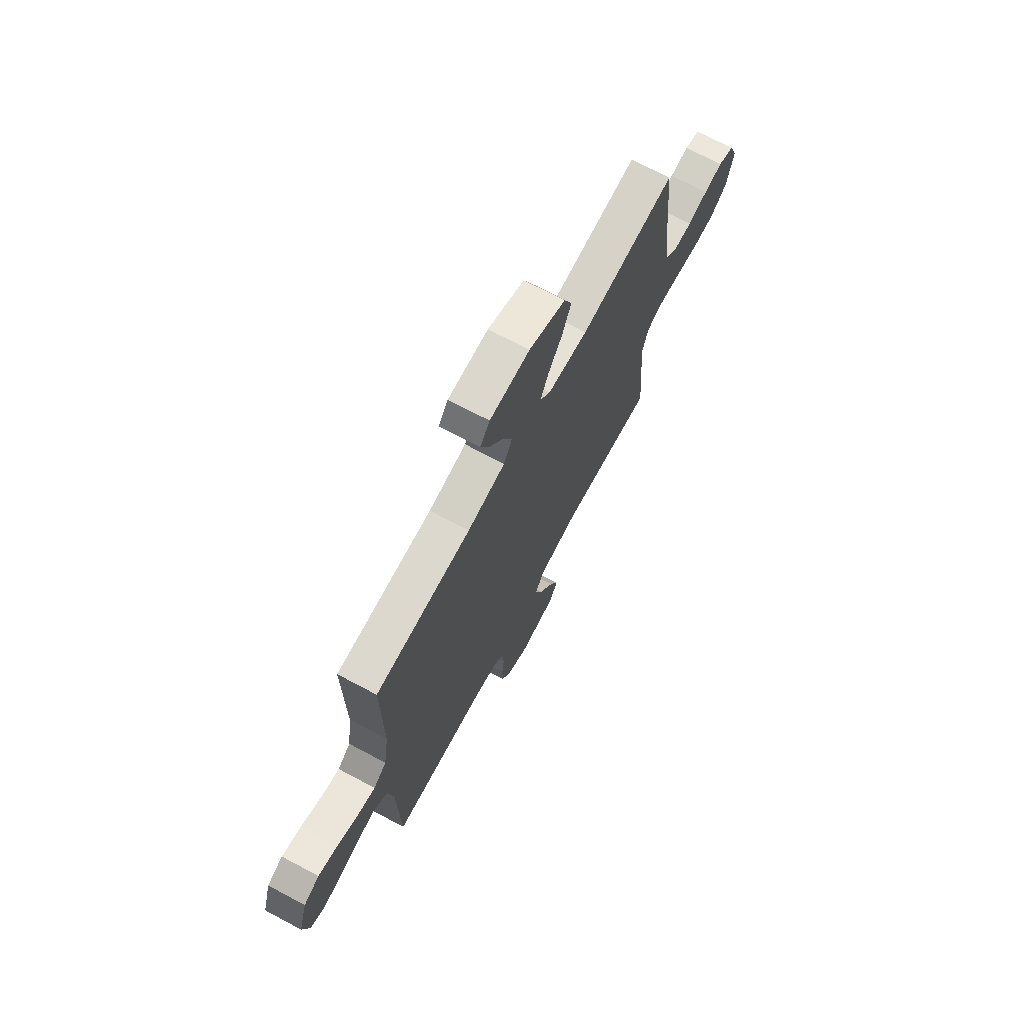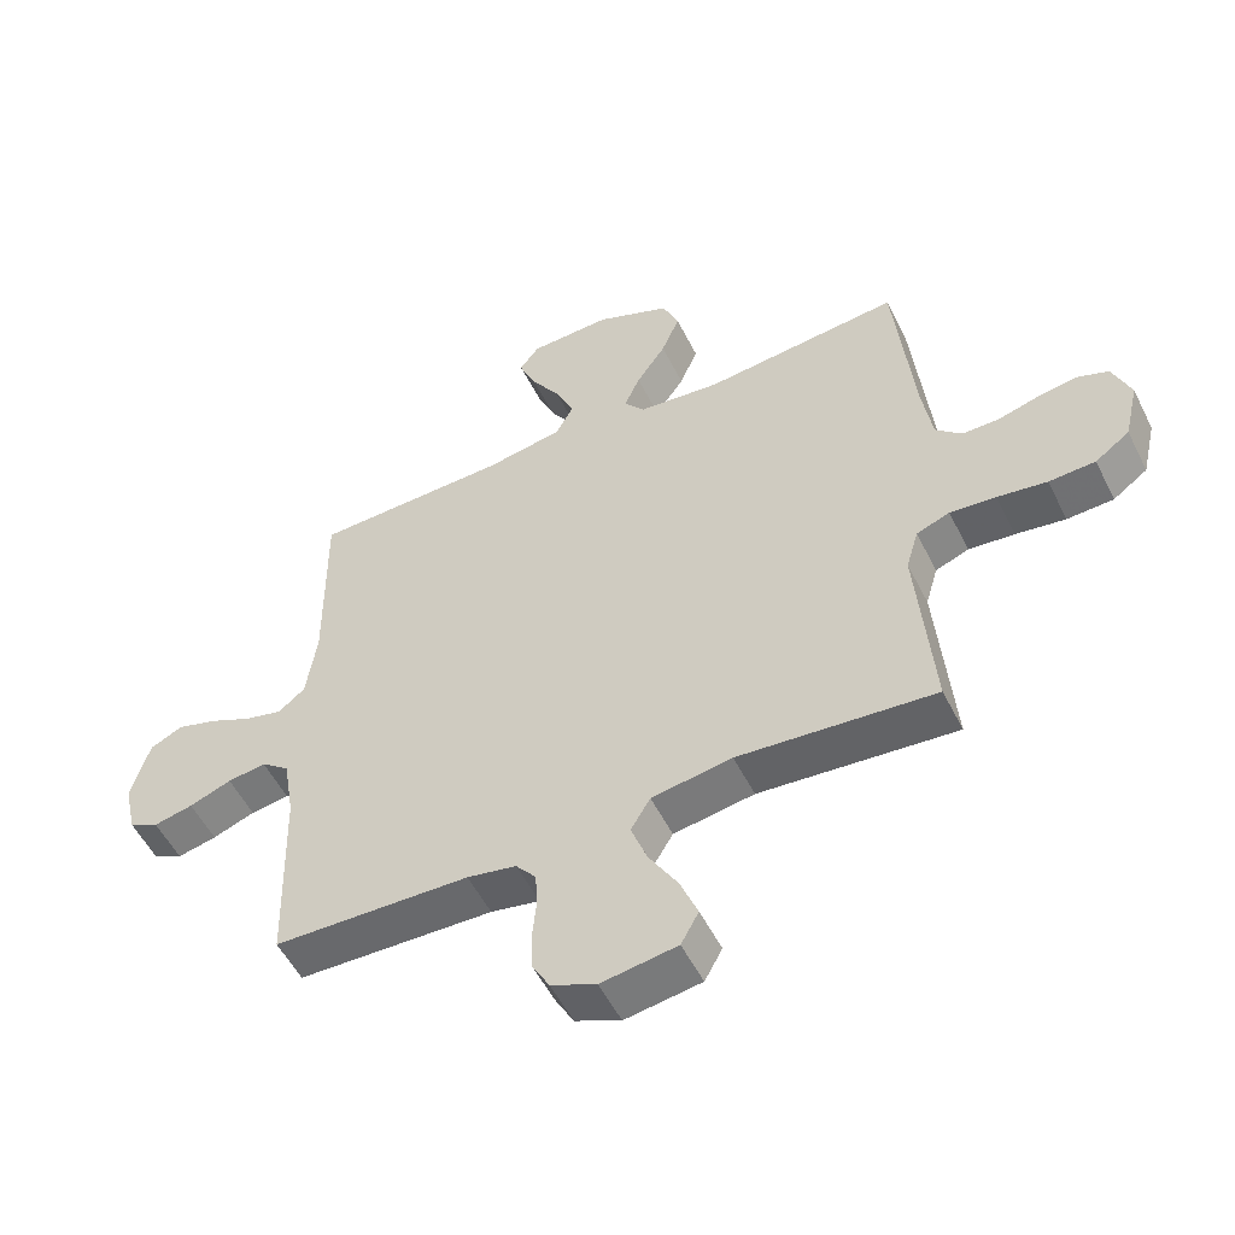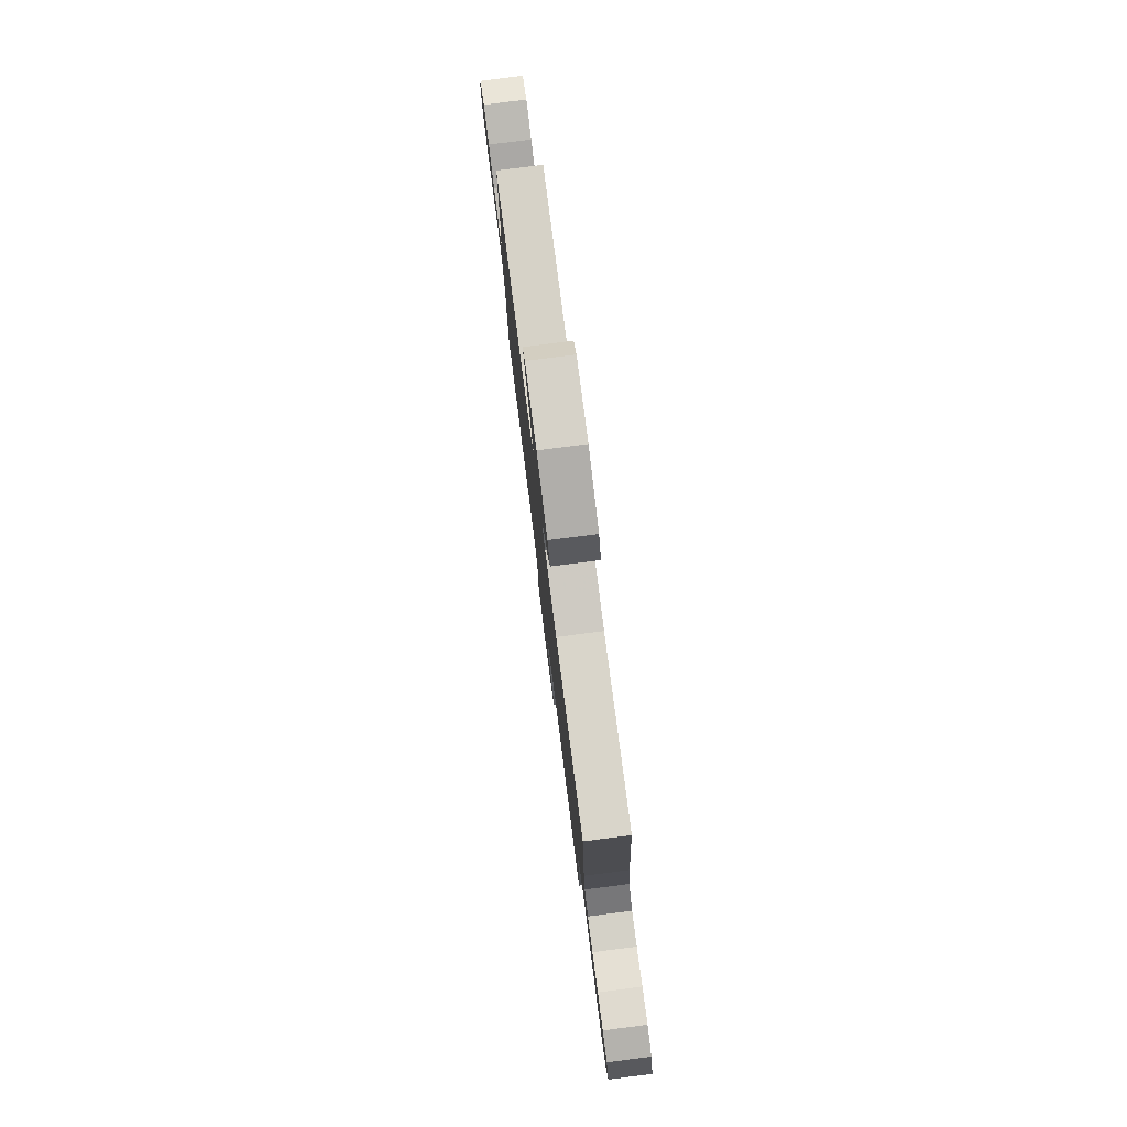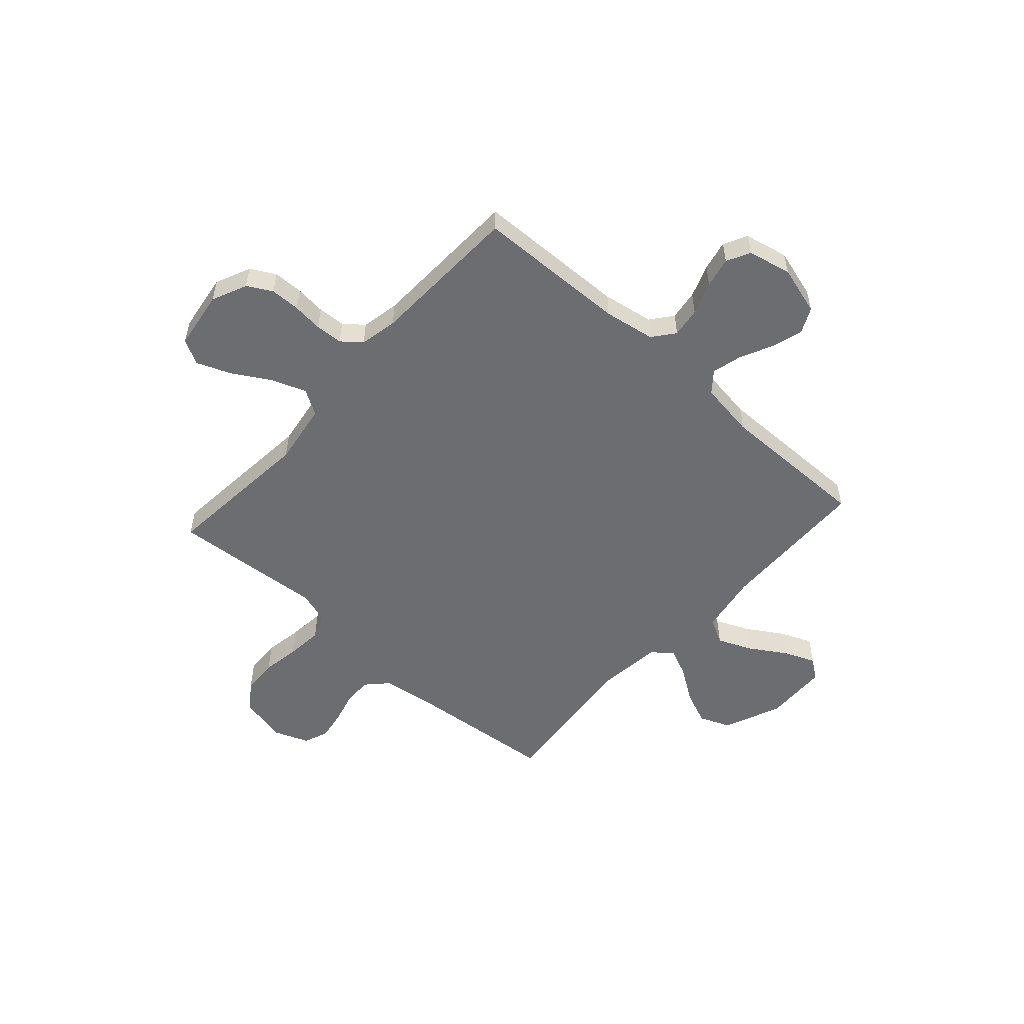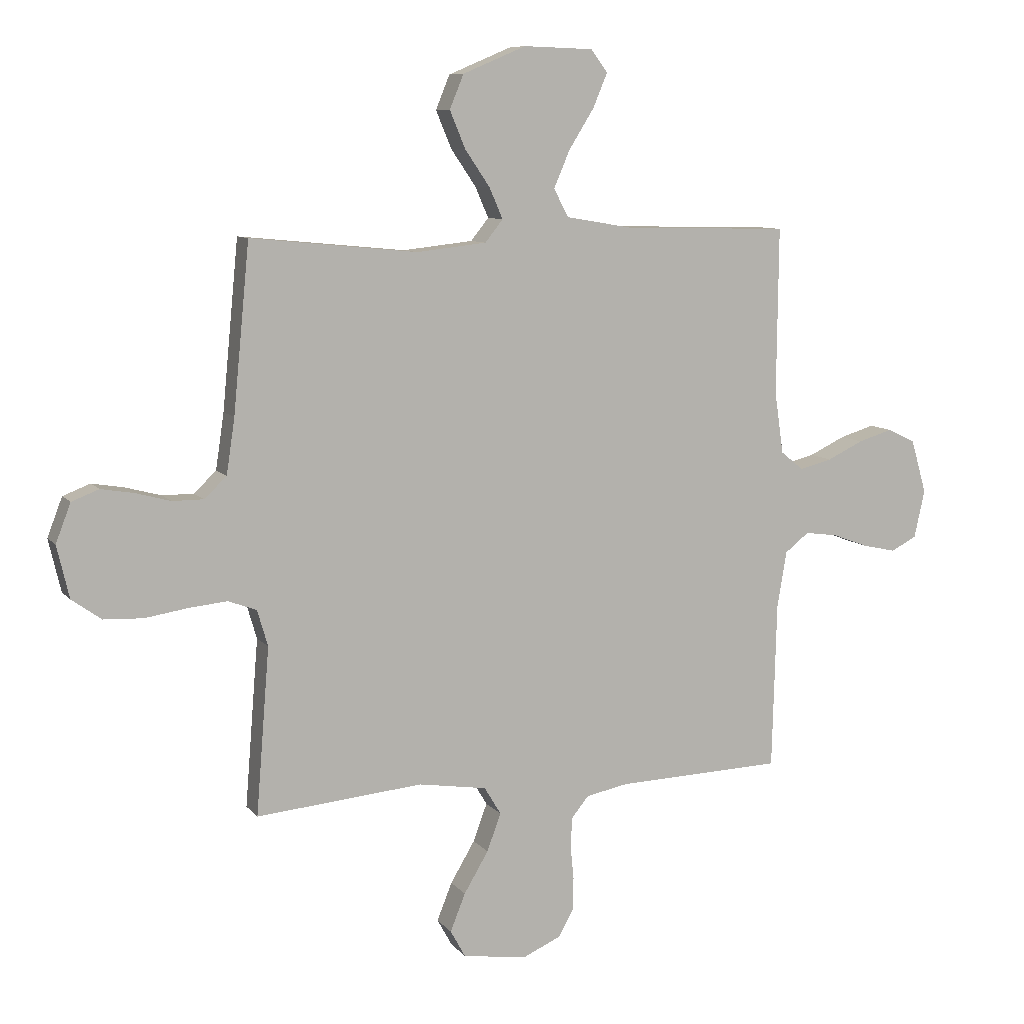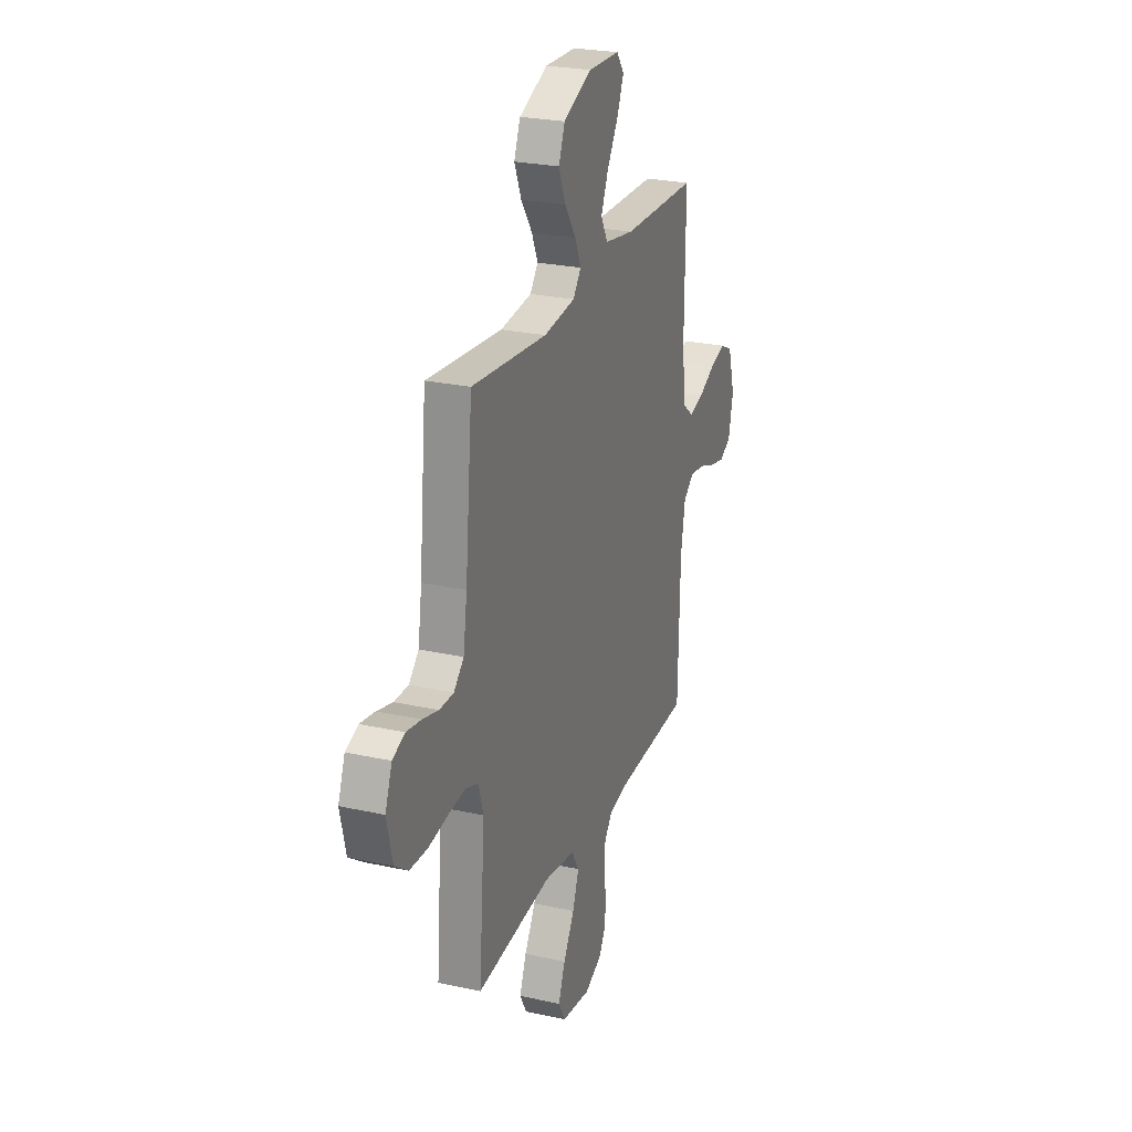
<metadata>
{"format":"obj","ext":"obj","renderer":"f3d","projection":"perspective","resolution":1024,"background":"white","views":[{"elev":71.2,"azim":-62.0,"up":"+Z"},{"elev":-53.8,"azim":26.3,"up":"+Z"},{"elev":79.8,"azim":82.7,"up":"+Z"},{"elev":-54.0,"azim":-131.9,"up":"+Y"},{"elev":8.8,"azim":158.4,"up":"+Z"},{"elev":25.2,"azim":109.7,"up":"+Z"}]}
</metadata>
<code>
v 0.5 0.07 -0.5
v 0.2 0.07 -0.472
v 0.077 0.07 -0.491
v 0.047 0.07 -0.541
v 0.072 0.07 -0.609
v 0.116 0.07 -0.683
v 0.143 0.07 -0.751
v 0.116 0.07 -0.8
v 0 0.07 -0.817
v -0.069 0.07 -0.786
v -0.096 0.07 -0.737
v -0.097 0.07 -0.678
v -0.091 0.07 -0.618
v -0.094 0.07 -0.564
v -0.125 0.07 -0.526
v -0.2 0.07 -0.511
v -0.5 0.07 -0.5
v -0.508 0.07 -0.2
v -0.525 0.07 -0.099
v -0.568 0.07 -0.065
v -0.627 0.07 -0.073
v -0.692 0.07 -0.097
v -0.752 0.07 -0.11
v -0.798 0.07 -0.086
v -0.817 0.07 0
v -0.789 0.07 0.097
v -0.739 0.07 0.121
v -0.677 0.07 0.102
v -0.612 0.07 0.071
v -0.554 0.07 0.056
v -0.513 0.07 0.089
v -0.497 0.07 0.2
v -0.5 0.07 0.5
v -0.2 0.07 0.507
v -0.082 0.07 0.527
v -0.055 0.07 0.577
v -0.084 0.07 0.644
v -0.129 0.07 0.716
v -0.155 0.07 0.778
v -0.125 0.07 0.818
v 0 0.07 0.822
v 0.114 0.07 0.774
v 0.139 0.07 0.713
v 0.111 0.07 0.646
v 0.066 0.07 0.58
v 0.042 0.07 0.525
v 0.074 0.07 0.485
v 0.2 0.07 0.471
v 0.5 0.07 0.5
v 0.529 0.07 0.2
v 0.544 0.07 0.1
v 0.584 0.07 0.062
v 0.64 0.07 0.062
v 0.703 0.07 0.079
v 0.762 0.07 0.089
v 0.811 0.07 0.07
v 0.838 0.07 0
v 0.816 0.07 -0.094
v 0.763 0.07 -0.132
v 0.692 0.07 -0.135
v 0.616 0.07 -0.123
v 0.546 0.07 -0.116
v 0.495 0.07 -0.135
v 0.476 0.07 -0.2
v 0.5 0 -0.5
v 0.2 0 -0.472
v 0.077 0 -0.491
v 0.047 0 -0.541
v 0.072 0 -0.609
v 0.116 0 -0.683
v 0.143 0 -0.751
v 0.116 0 -0.8
v 0 0 -0.817
v -0.069 0 -0.786
v -0.096 0 -0.737
v -0.097 0 -0.678
v -0.091 0 -0.618
v -0.094 0 -0.564
v -0.125 0 -0.526
v -0.2 0 -0.511
v -0.5 0 -0.5
v -0.508 0 -0.2
v -0.525 0 -0.099
v -0.568 0 -0.065
v -0.627 0 -0.073
v -0.692 0 -0.097
v -0.752 0 -0.11
v -0.798 0 -0.086
v -0.817 0 0
v -0.789 0 0.097
v -0.739 0 0.121
v -0.677 0 0.102
v -0.612 0 0.071
v -0.554 0 0.056
v -0.513 0 0.089
v -0.497 0 0.2
v -0.5 0 0.5
v -0.2 0 0.507
v -0.082 0 0.527
v -0.055 0 0.577
v -0.084 0 0.644
v -0.129 0 0.716
v -0.155 0 0.778
v -0.125 0 0.818
v 0 0 0.822
v 0.114 0 0.774
v 0.139 0 0.713
v 0.111 0 0.646
v 0.066 0 0.58
v 0.042 0 0.525
v 0.074 0 0.485
v 0.2 0 0.471
v 0.5 0 0.5
v 0.529 0 0.2
v 0.544 0 0.1
v 0.584 0 0.062
v 0.64 0 0.062
v 0.703 0 0.079
v 0.762 0 0.089
v 0.811 0 0.07
v 0.838 0 0
v 0.816 0 -0.094
v 0.763 0 -0.132
v 0.692 0 -0.135
v 0.616 0 -0.123
v 0.546 0 -0.116
v 0.495 0 -0.135
v 0.476 0 -0.2
f 58 59 60 61
f 58 61 62
f 57 58 62
f 56 57 62 63
f 53 54 55 56
f 48 49 50
f 47 48 50 51
f 42 43 44 45
f 42 45 46
f 41 42 46
f 40 41 46
f 37 38 39 40
f 36 37 40 46
f 35 36 46 47
f 32 33 34
f 31 32 34 35
f 26 27 28 29
f 26 29 30
f 25 26 30
f 24 25 30
f 21 22 23 24
f 20 21 24 30
f 19 20 30 31
f 16 17 18
f 15 16 18 19
f 10 11 12 13
f 10 13 14
f 9 10 14
f 8 9 14
f 5 6 7 8
f 4 5 8 14
f 3 4 14 15
f 64 1 2
f 63 64 2 3
f 53 56 63
f 52 53 63 3
f 35 47 51 52
f 19 31 35 52
f 3 15 19 52
f 125 124 123 122
f 126 125 122
f 126 122 121
f 127 126 121 120
f 120 119 118 117
f 114 113 112
f 115 114 112 111
f 109 108 107 106
f 110 109 106
f 110 106 105
f 110 105 104
f 104 103 102 101
f 110 104 101 100
f 111 110 100 99
f 98 97 96
f 99 98 96 95
f 93 92 91 90
f 94 93 90
f 94 90 89
f 94 89 88
f 88 87 86 85
f 94 88 85 84
f 95 94 84 83
f 82 81 80
f 83 82 80 79
f 77 76 75 74
f 78 77 74
f 78 74 73
f 78 73 72
f 72 71 70 69
f 78 72 69 68
f 79 78 68 67
f 66 65 128
f 67 66 128 127
f 127 120 117
f 67 127 117 116
f 116 115 111 99
f 116 99 95 83
f 116 83 79 67
f 1 65 66 2
f 2 66 67 3
f 3 67 68 4
f 4 68 69 5
f 5 69 70 6
f 6 70 71 7
f 7 71 72 8
f 8 72 73 9
f 9 73 74 10
f 10 74 75 11
f 11 75 76 12
f 12 76 77 13
f 13 77 78 14
f 14 78 79 15
f 15 79 80 16
f 16 80 81 17
f 17 81 82 18
f 18 82 83 19
f 19 83 84 20
f 20 84 85 21
f 21 85 86 22
f 22 86 87 23
f 23 87 88 24
f 24 88 89 25
f 25 89 90 26
f 26 90 91 27
f 27 91 92 28
f 28 92 93 29
f 29 93 94 30
f 30 94 95 31
f 31 95 96 32
f 32 96 97 33
f 33 97 98 34
f 34 98 99 35
f 35 99 100 36
f 36 100 101 37
f 37 101 102 38
f 38 102 103 39
f 39 103 104 40
f 40 104 105 41
f 41 105 106 42
f 42 106 107 43
f 43 107 108 44
f 44 108 109 45
f 45 109 110 46
f 46 110 111 47
f 47 111 112 48
f 48 112 113 49
f 49 113 114 50
f 50 114 115 51
f 51 115 116 52
f 52 116 117 53
f 53 117 118 54
f 54 118 119 55
f 55 119 120 56
f 56 120 121 57
f 57 121 122 58
f 58 122 123 59
f 59 123 124 60
f 60 124 125 61
f 61 125 126 62
f 62 126 127 63
f 63 127 128 64
f 64 128 65 1

</code>
